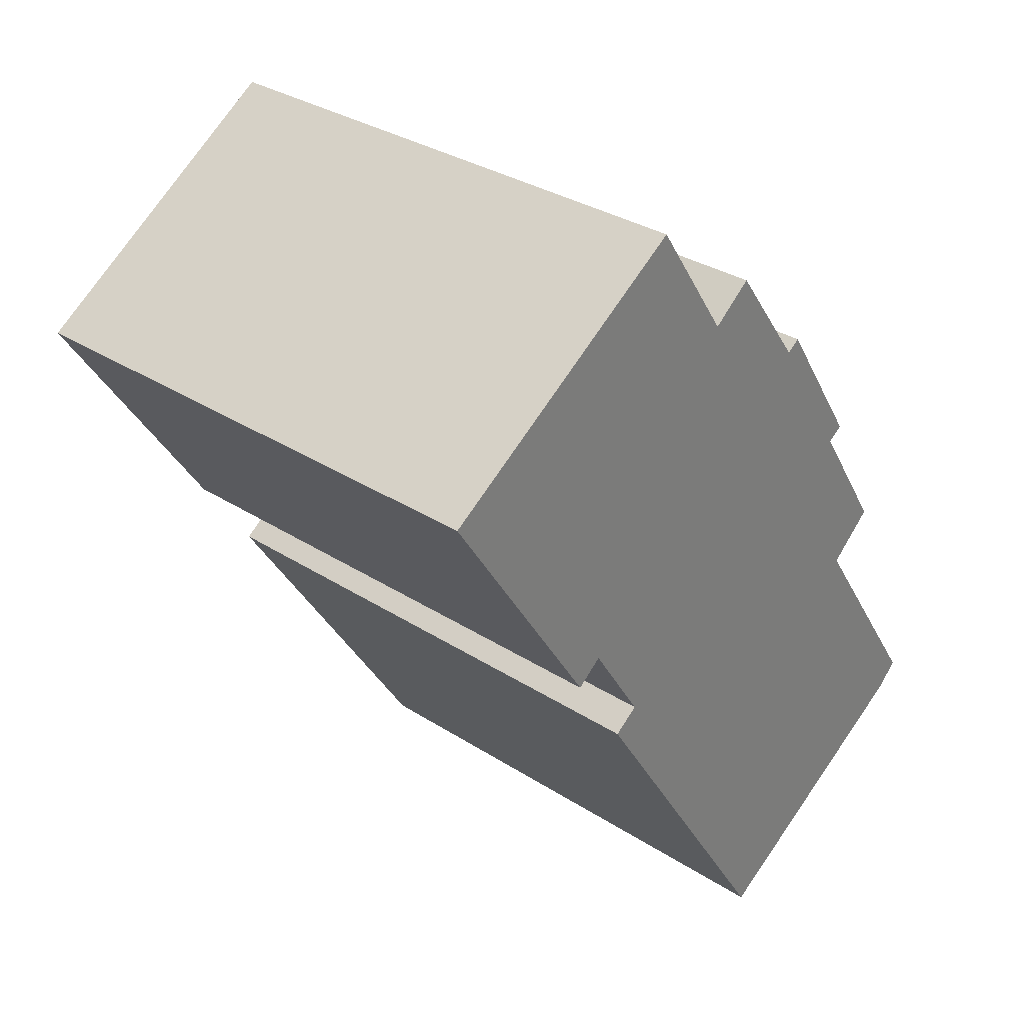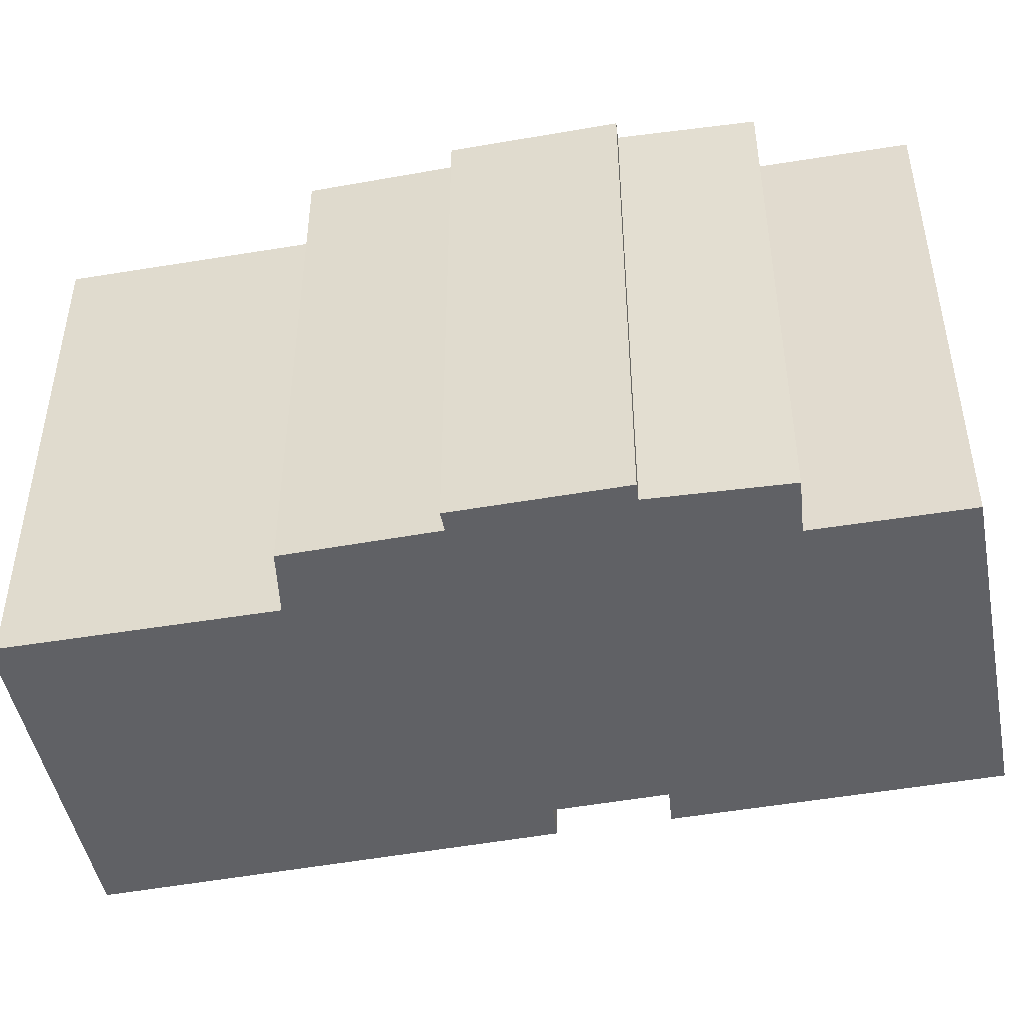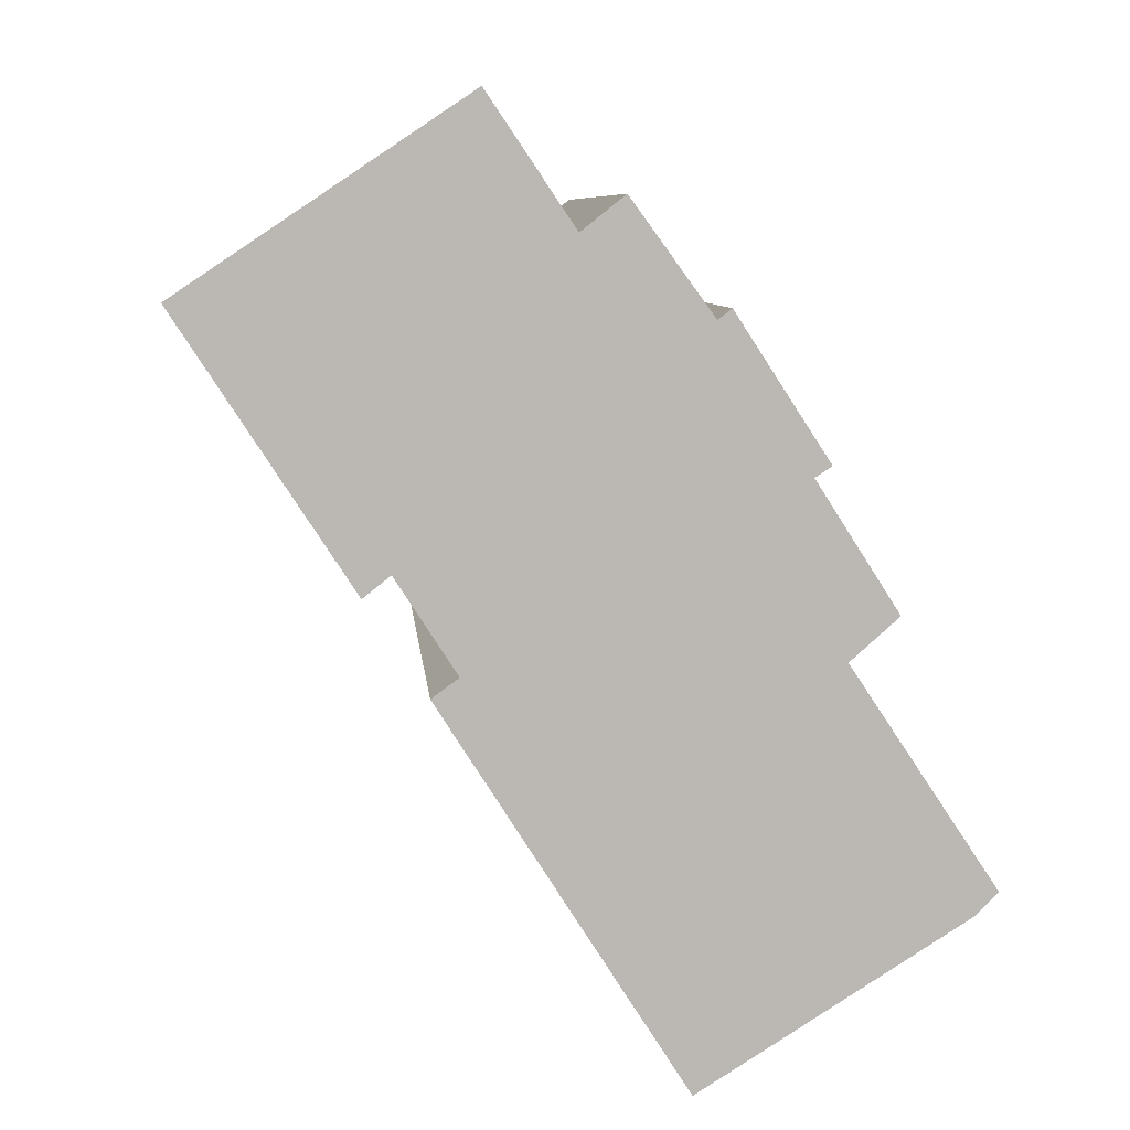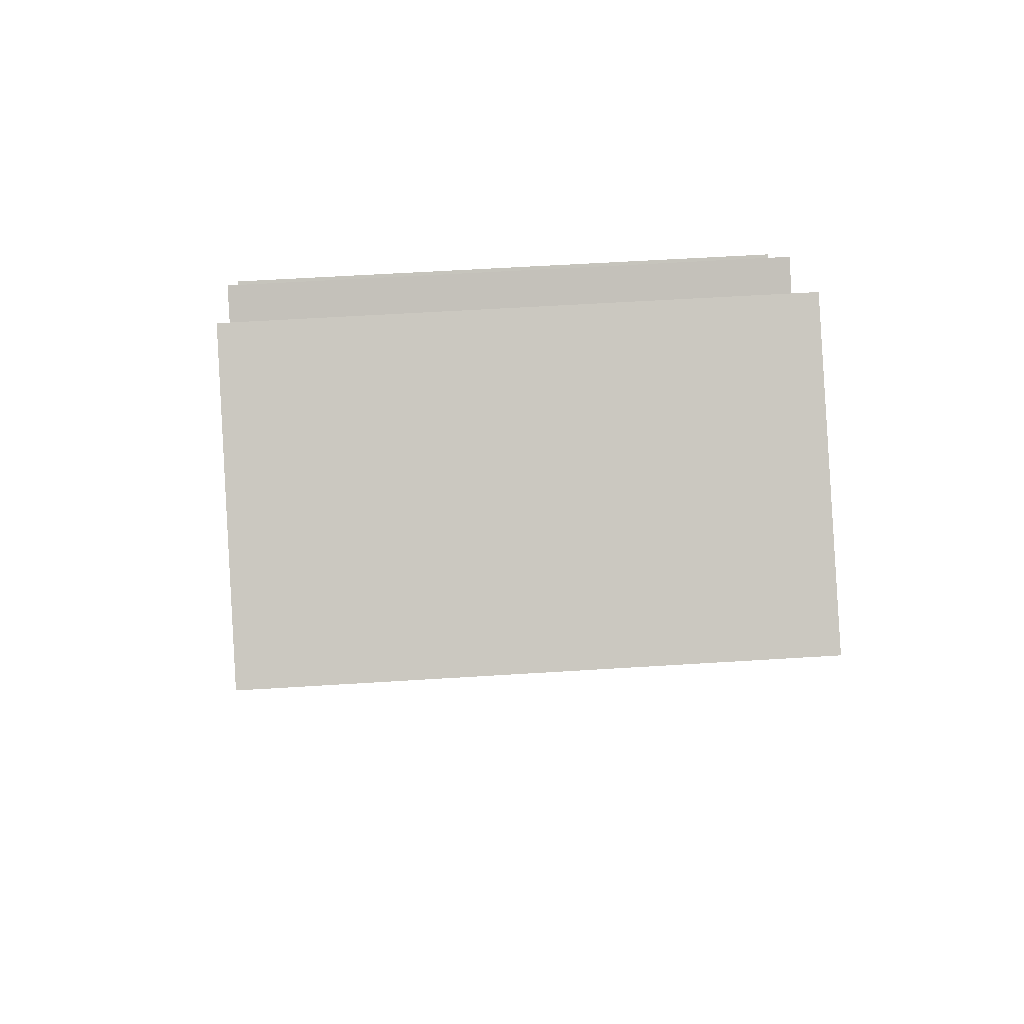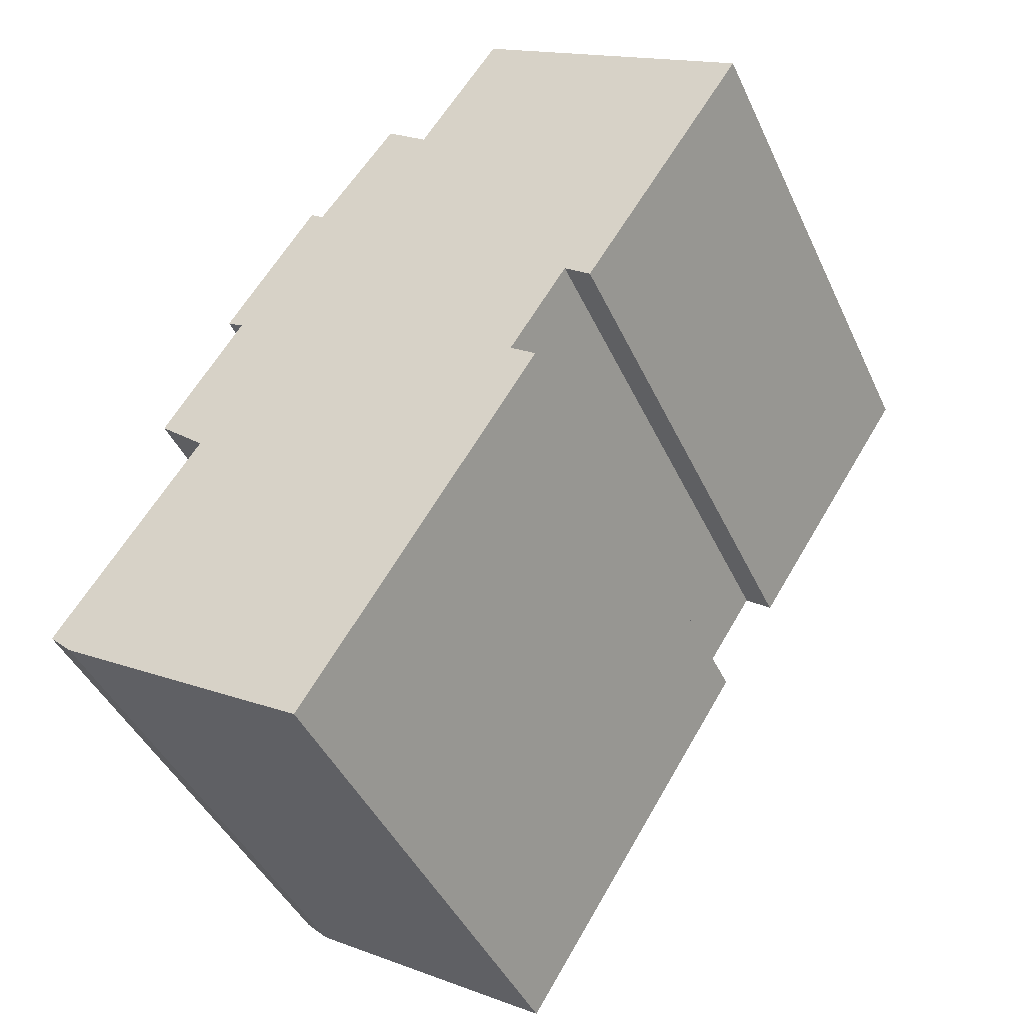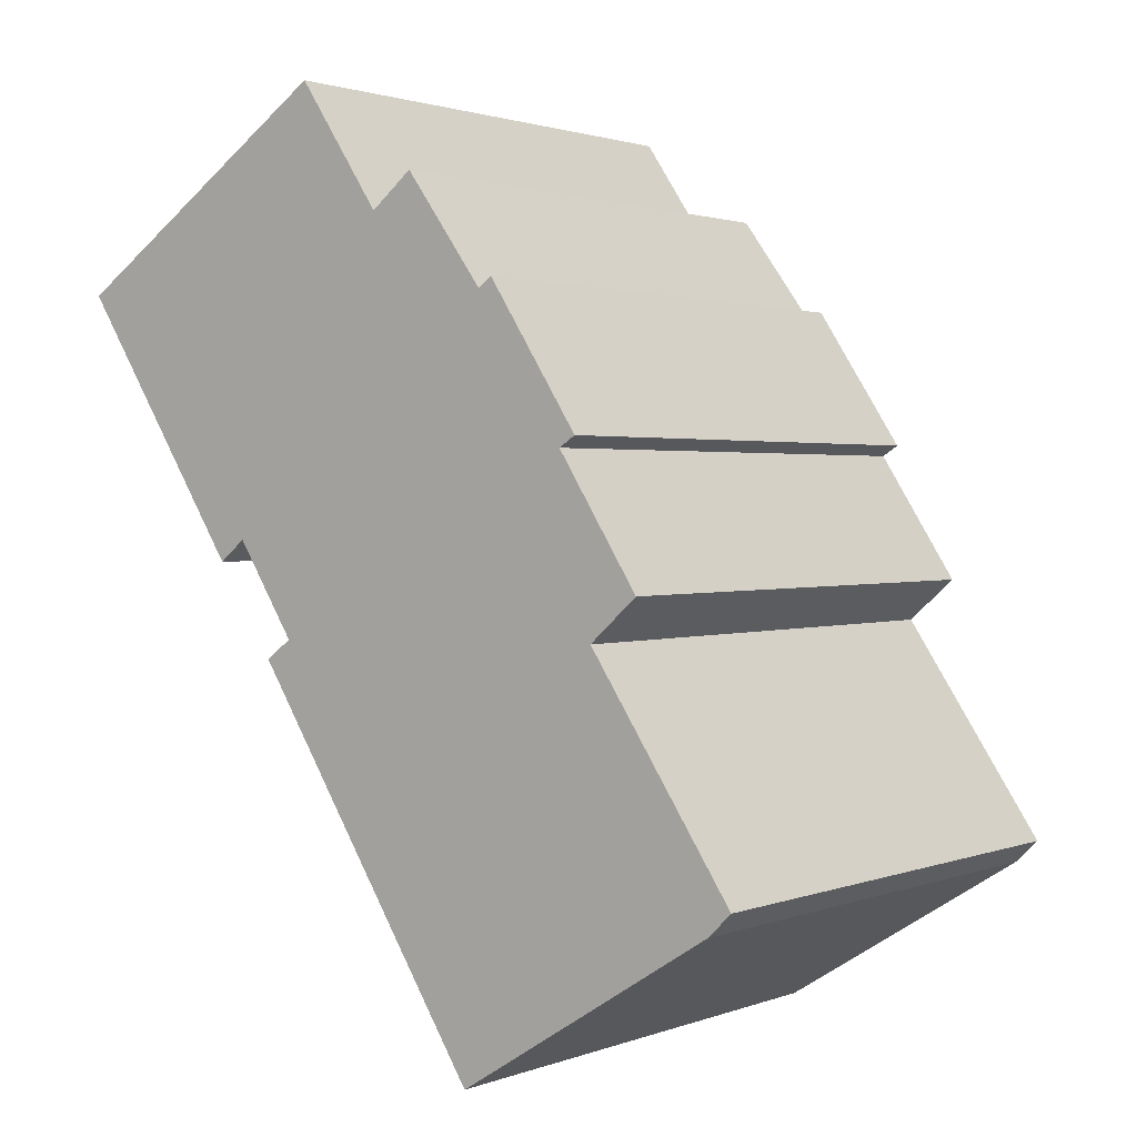
<metadata>
{"format":"obj","ext":"obj","renderer":"f3d","projection":"perspective","resolution":1024,"background":"white","views":[{"elev":32.0,"azim":132.2,"up":"+Z"},{"elev":-48.8,"azim":-45.9,"up":"+Y"},{"elev":7.7,"azim":174.8,"up":"+Z"},{"elev":54.3,"azim":86.1,"up":"+Z"},{"elev":-43.6,"azim":23.6,"up":"+Z"},{"elev":1.6,"azim":-143.0,"up":"+Z"}]}
</metadata>
<code>
v  13.28 12.2 6.871
v  12.82 12.2 6.177
v  12.23 12.2 6.646
v  5.272 12.2 -3.484
v  11.5 12.2 4.17
v  6.242 12.2 -4.088
v  1.712 12.2 -1.253
v  0.51 12.2 -0.499
v  0.351 12.2 -0.344
v  0 12.2 7.469e-16
v  3.174 12.2 4.768
v  2.124 12.2 5.695
v  3.907 12.2 8.472
v  10.92 12.2 4.598
v  3.545 12.2 8.705
v  5.565 12.2 11.8
v  5.864 12.2 11.58
v  7.632 12.2 14.01
v  8.568 12.2 13.27
v  16.49 12.2 11.81
v  10.43 12.2 16.04
v  16.57 12.2 11.94
v  0.51 3.055e-17 -0.499
v  0 0 0
v  0.351 2.106e-17 -0.344
v  3.174 -2.92e-16 4.768
v  2.124 -3.487e-16 5.695
v  3.907 -5.188e-16 8.472
v  3.545 -5.33e-16 8.705
v  12.82 -3.782e-16 6.177
v  12.23 -4.069e-16 6.646
v  6.242 2.503e-16 -4.088
v  5.272 2.133e-16 -3.484
v  1.712 7.672e-17 -1.253
v  5.565 -7.227e-16 11.8
v  5.864 -7.09e-16 11.58
v  7.632 -8.576e-16 14.01
v  8.568 -8.122e-16 13.27
v  10.43 -9.821e-16 16.04
v  16.57 -7.311e-16 11.94
v  10.92 -2.815e-16 4.598
v  11.5 -2.553e-16 4.17
v  16.49 -7.232e-16 11.81
v  13.28 -4.207e-16 6.871
g defaultobject
f 1 2 3
f 4 5 6
f 5 4 7
f 5 7 8
f 5 8 9
f 5 9 10
f 5 10 11
f 5 11 12
f 5 12 13
f 5 13 14
f 14 13 3
f 3 13 15
f 3 15 16
f 3 16 17
f 3 17 1
f 18 19 17
f 17 20 1
f 20 17 19
f 20 19 21
f 20 21 22
f 23 9 8
f 9 23 10
f 10 23 24
f 24 23 25
f 26 12 11
f 12 26 27
f 28 15 13
f 15 28 29
f 30 3 2
f 3 30 31
f 32 4 6
f 4 32 7
f 7 32 8
f 8 32 23
f 23 32 33
f 23 33 34
f 24 11 10
f 11 24 26
f 27 13 12
f 13 27 28
f 29 16 15
f 16 29 35
f 36 18 17
f 18 36 37
f 38 21 19
f 21 38 39
f 35 17 16
f 17 35 36
f 37 19 18
f 19 37 38
f 39 22 21
f 22 39 40
f 41 5 14
f 5 41 42
f 40 20 22
f 20 40 1
f 1 40 2
f 2 40 43
f 2 43 44
f 2 44 30
f 31 14 3
f 14 31 41
f 42 6 5
f 6 42 32
f 36 38 37
f 38 40 39
f 40 38 43
f 43 38 44
f 44 38 36
f 29 36 35
f 36 29 44
f 44 29 31
f 31 29 41
f 41 29 42
f 42 29 28
f 42 28 32
f 32 28 26
f 26 28 27
f 32 26 24
f 32 24 25
f 32 25 23
f 32 23 33
f 33 23 34
f 30 44 31

</code>
